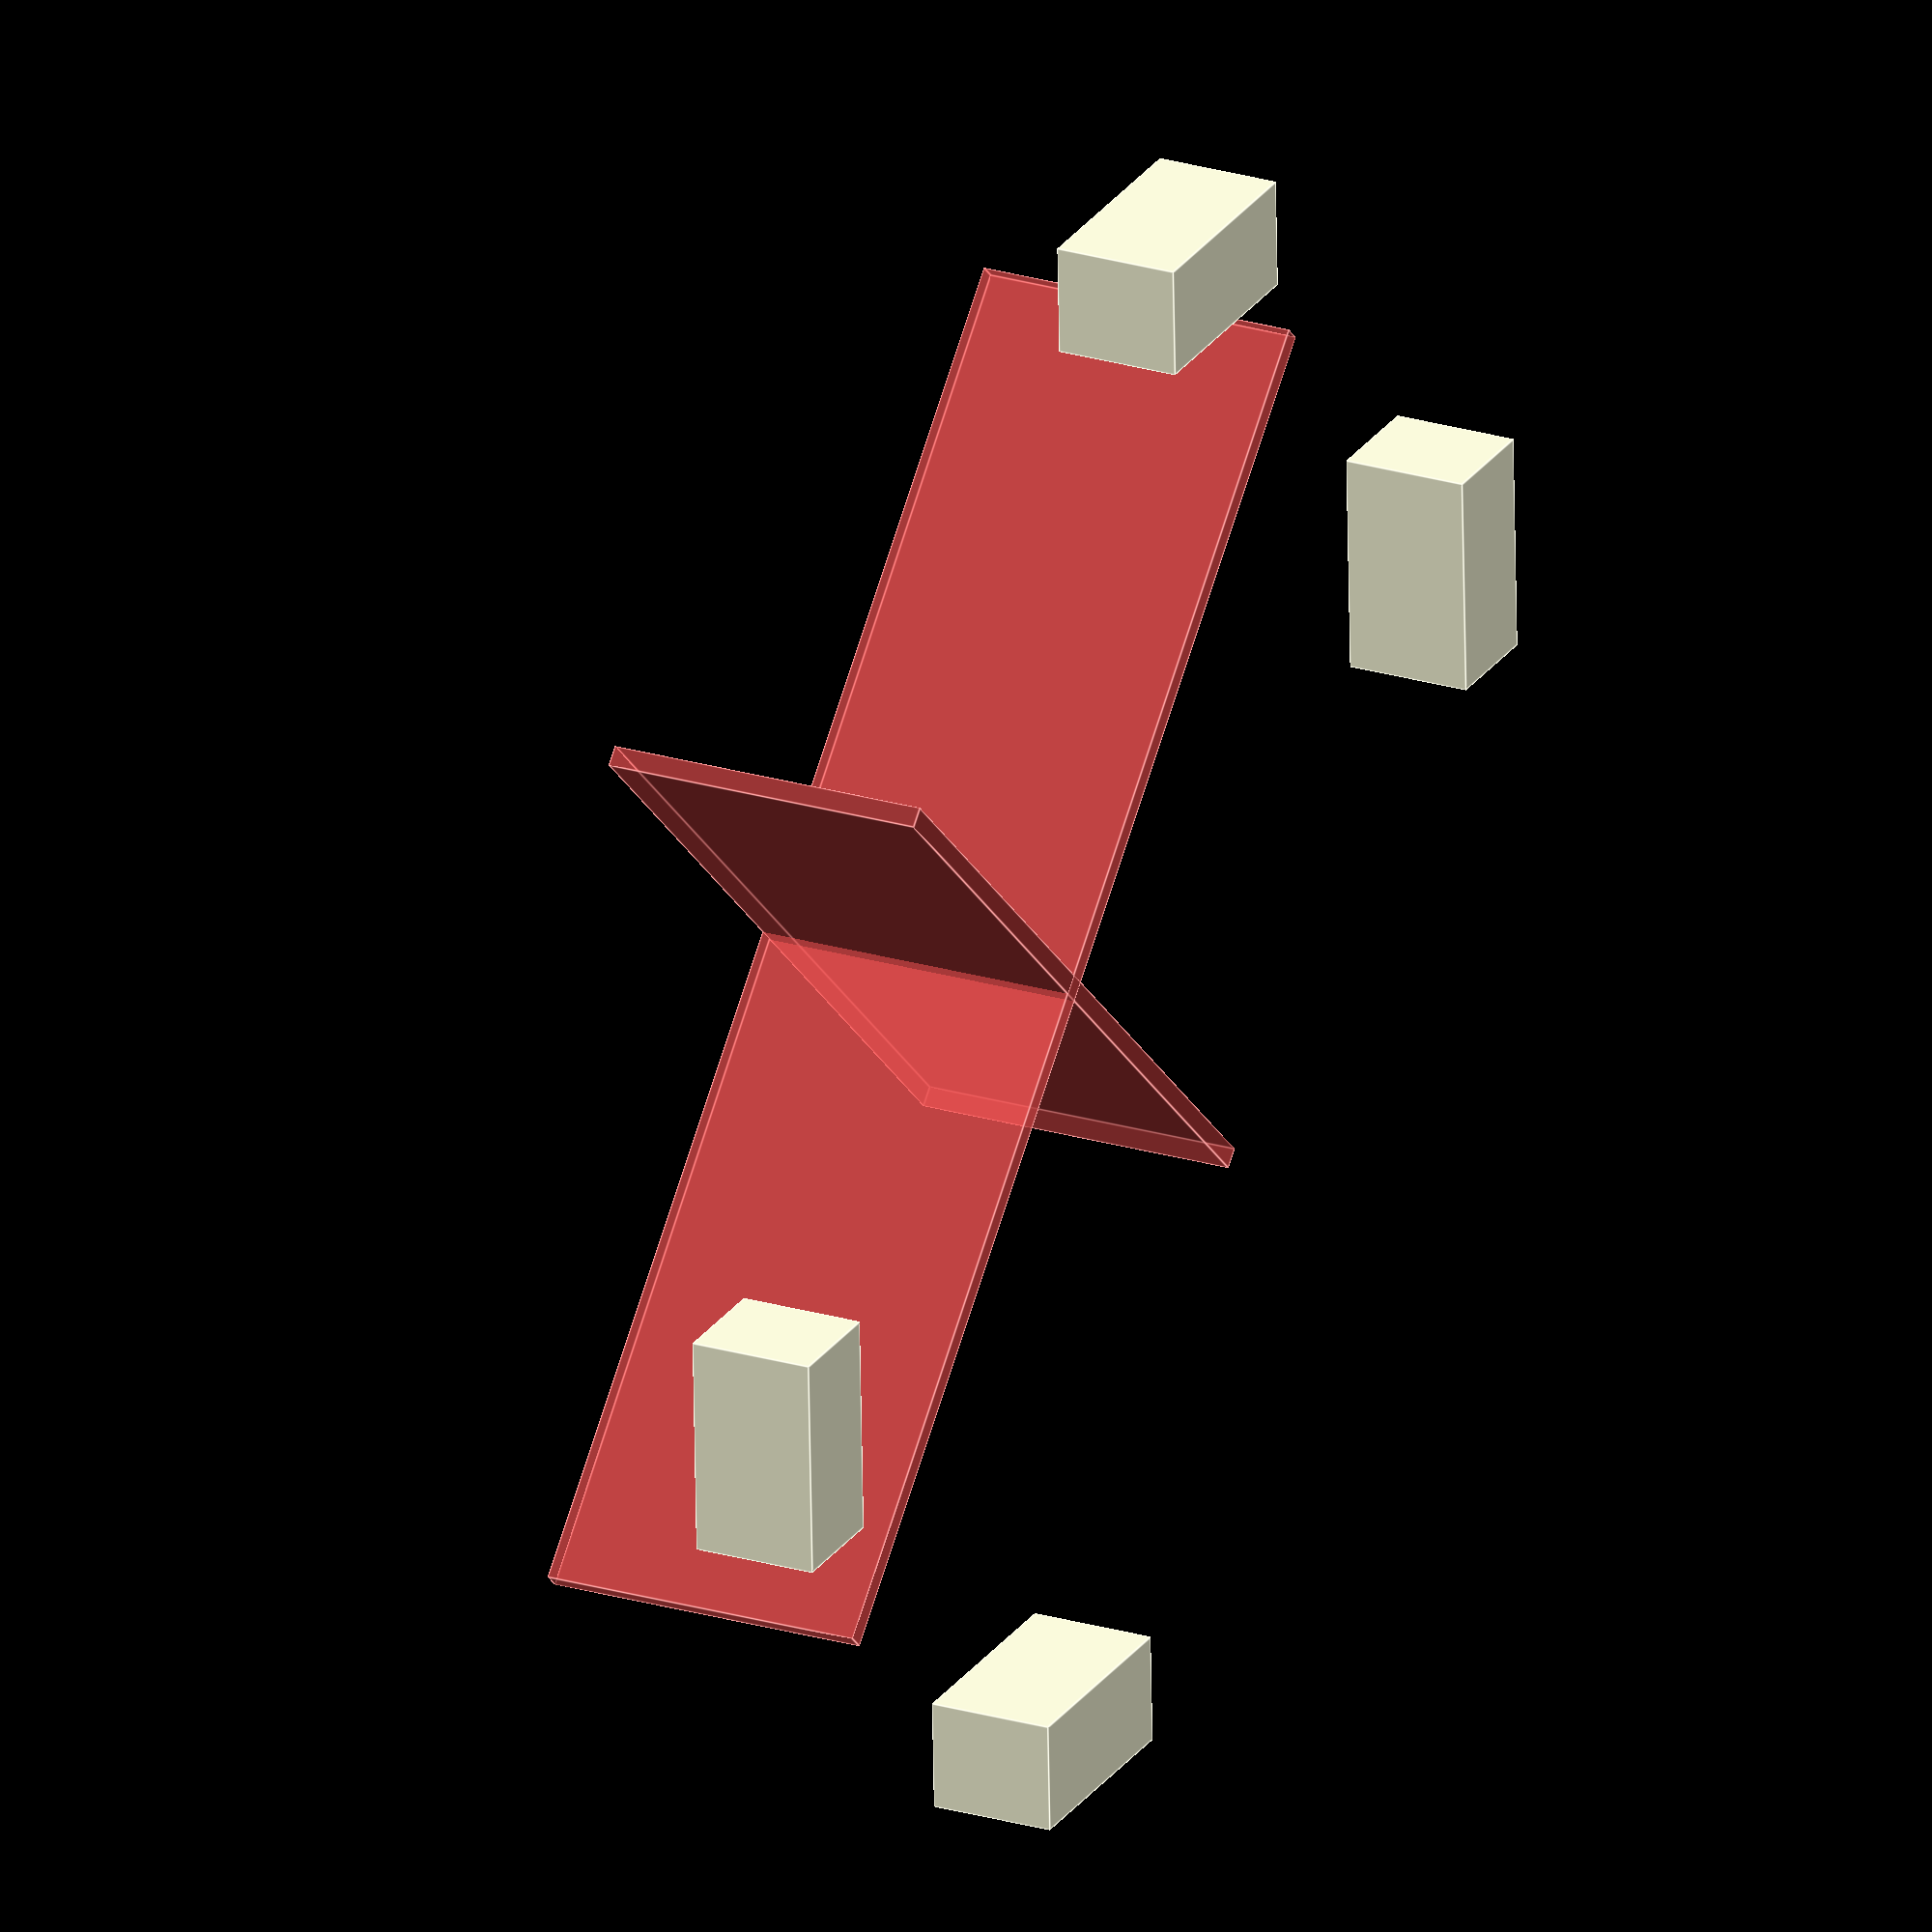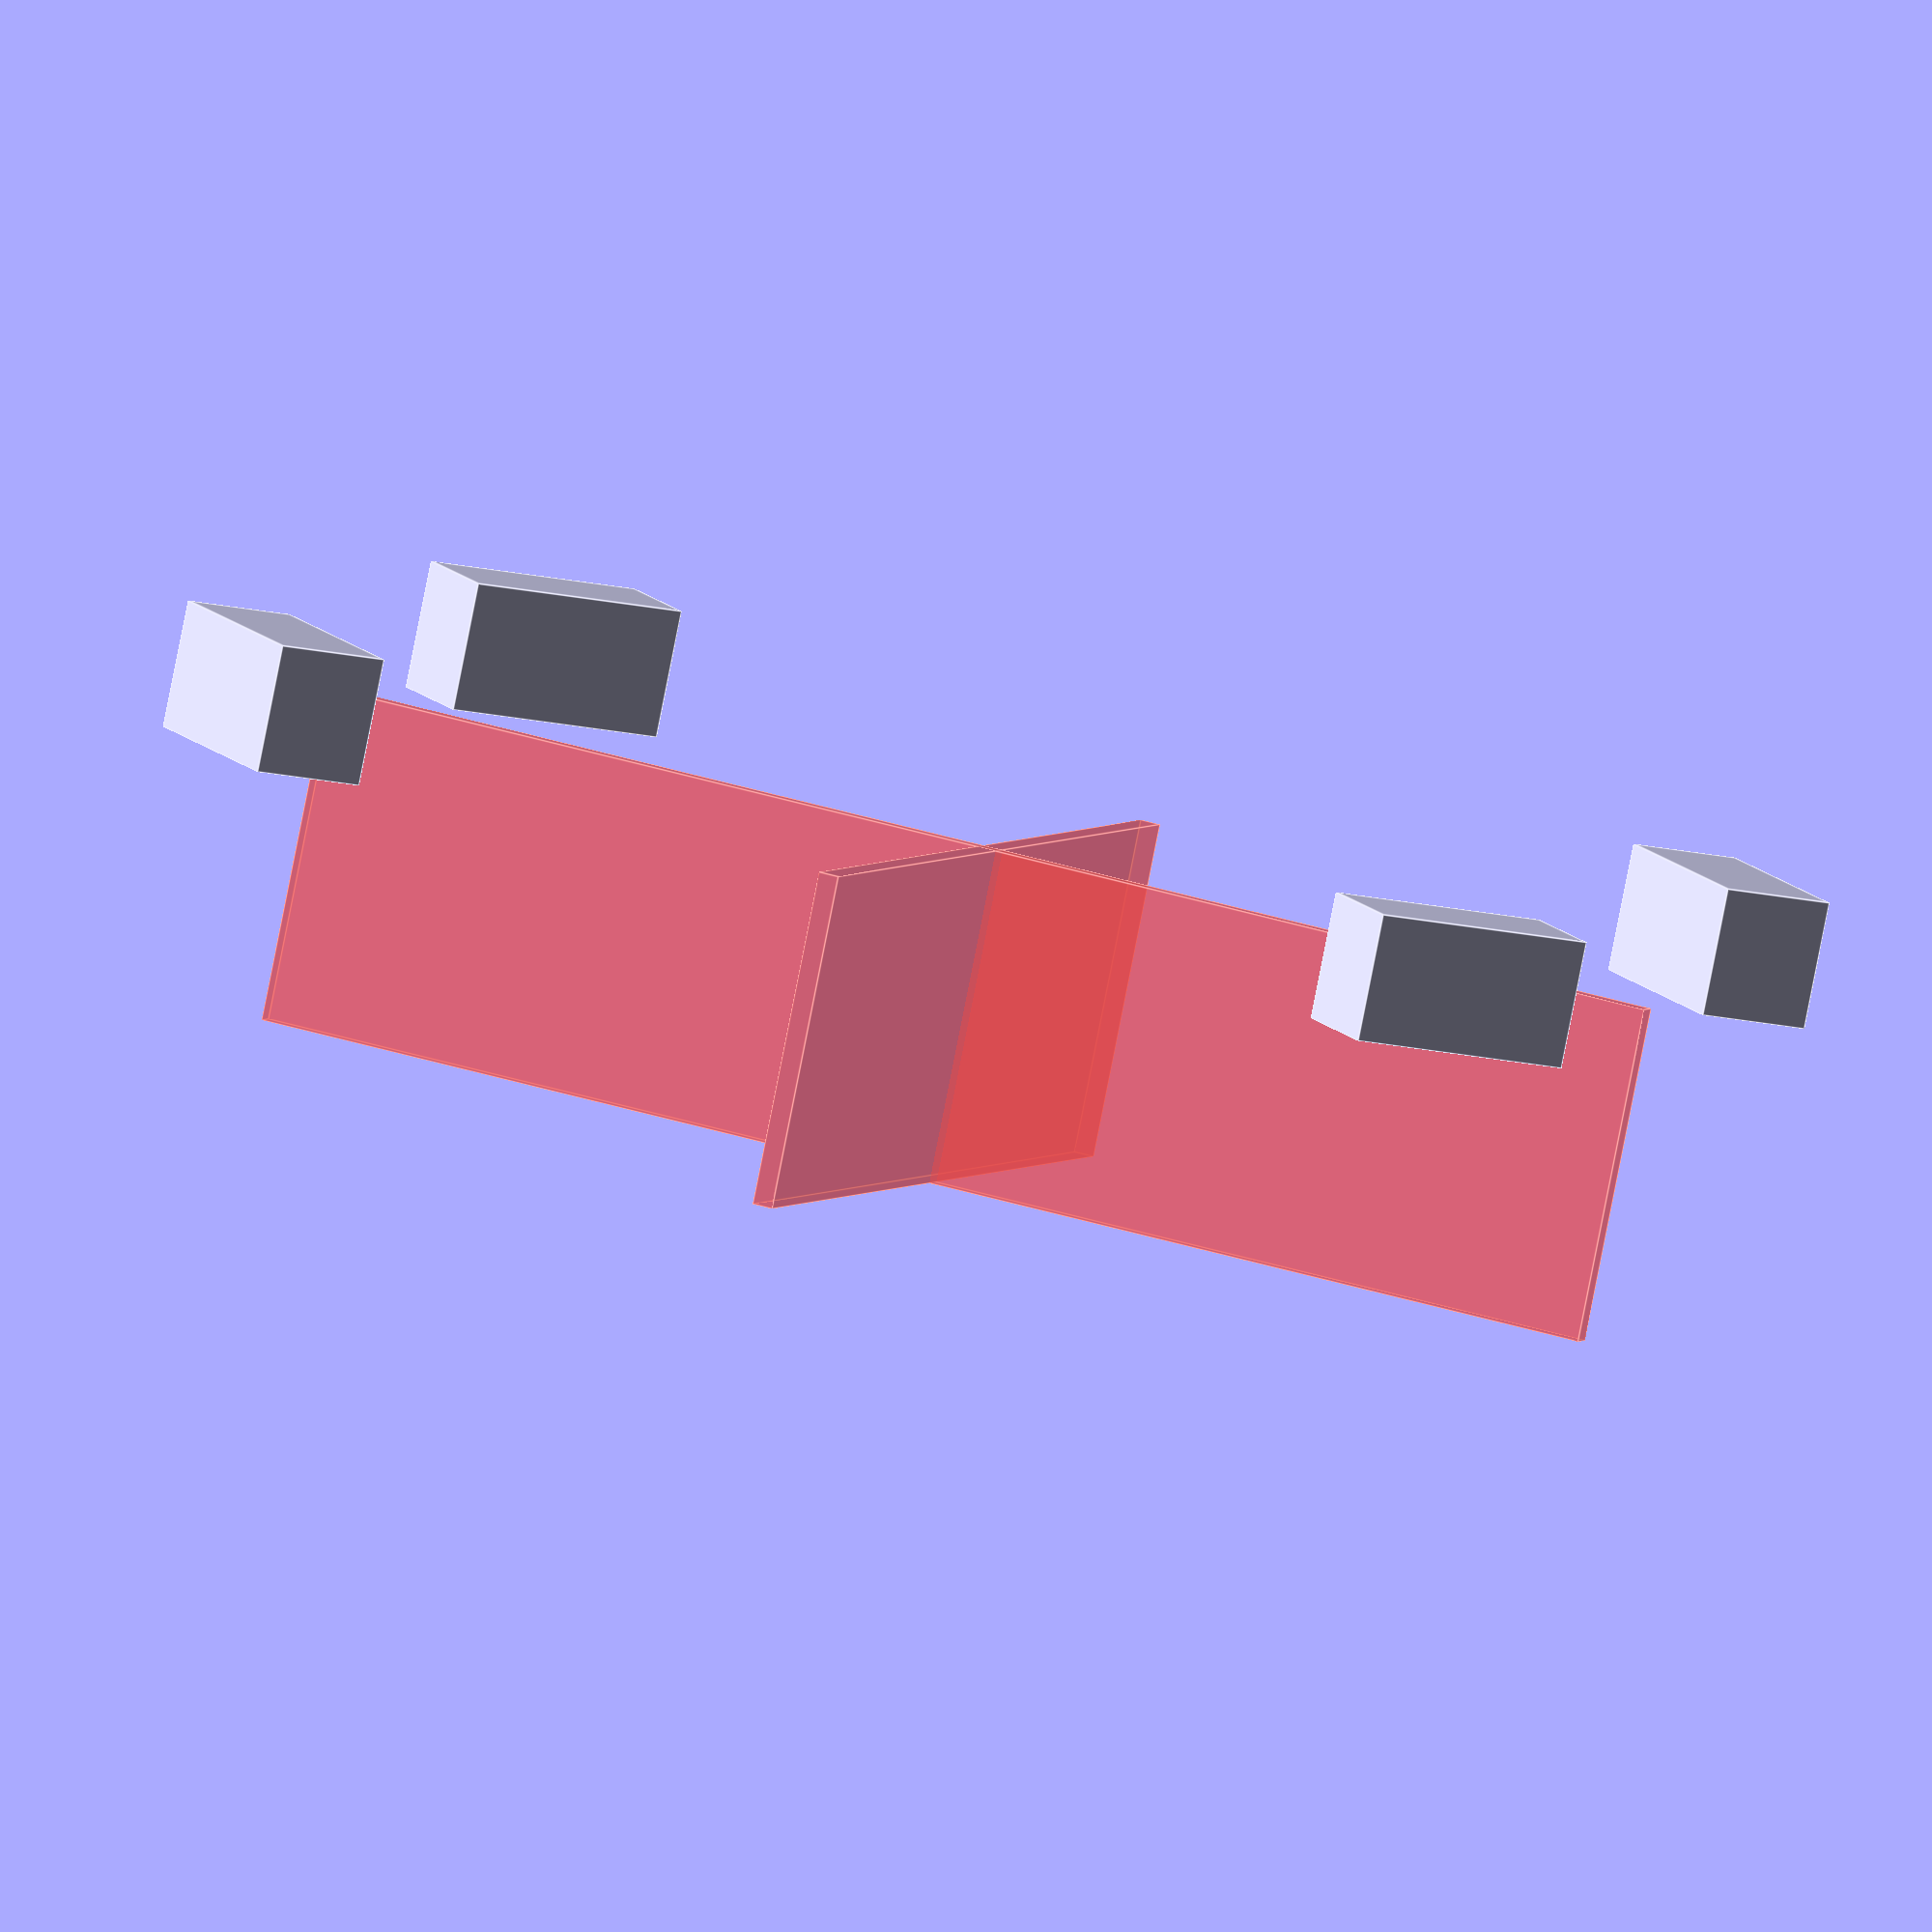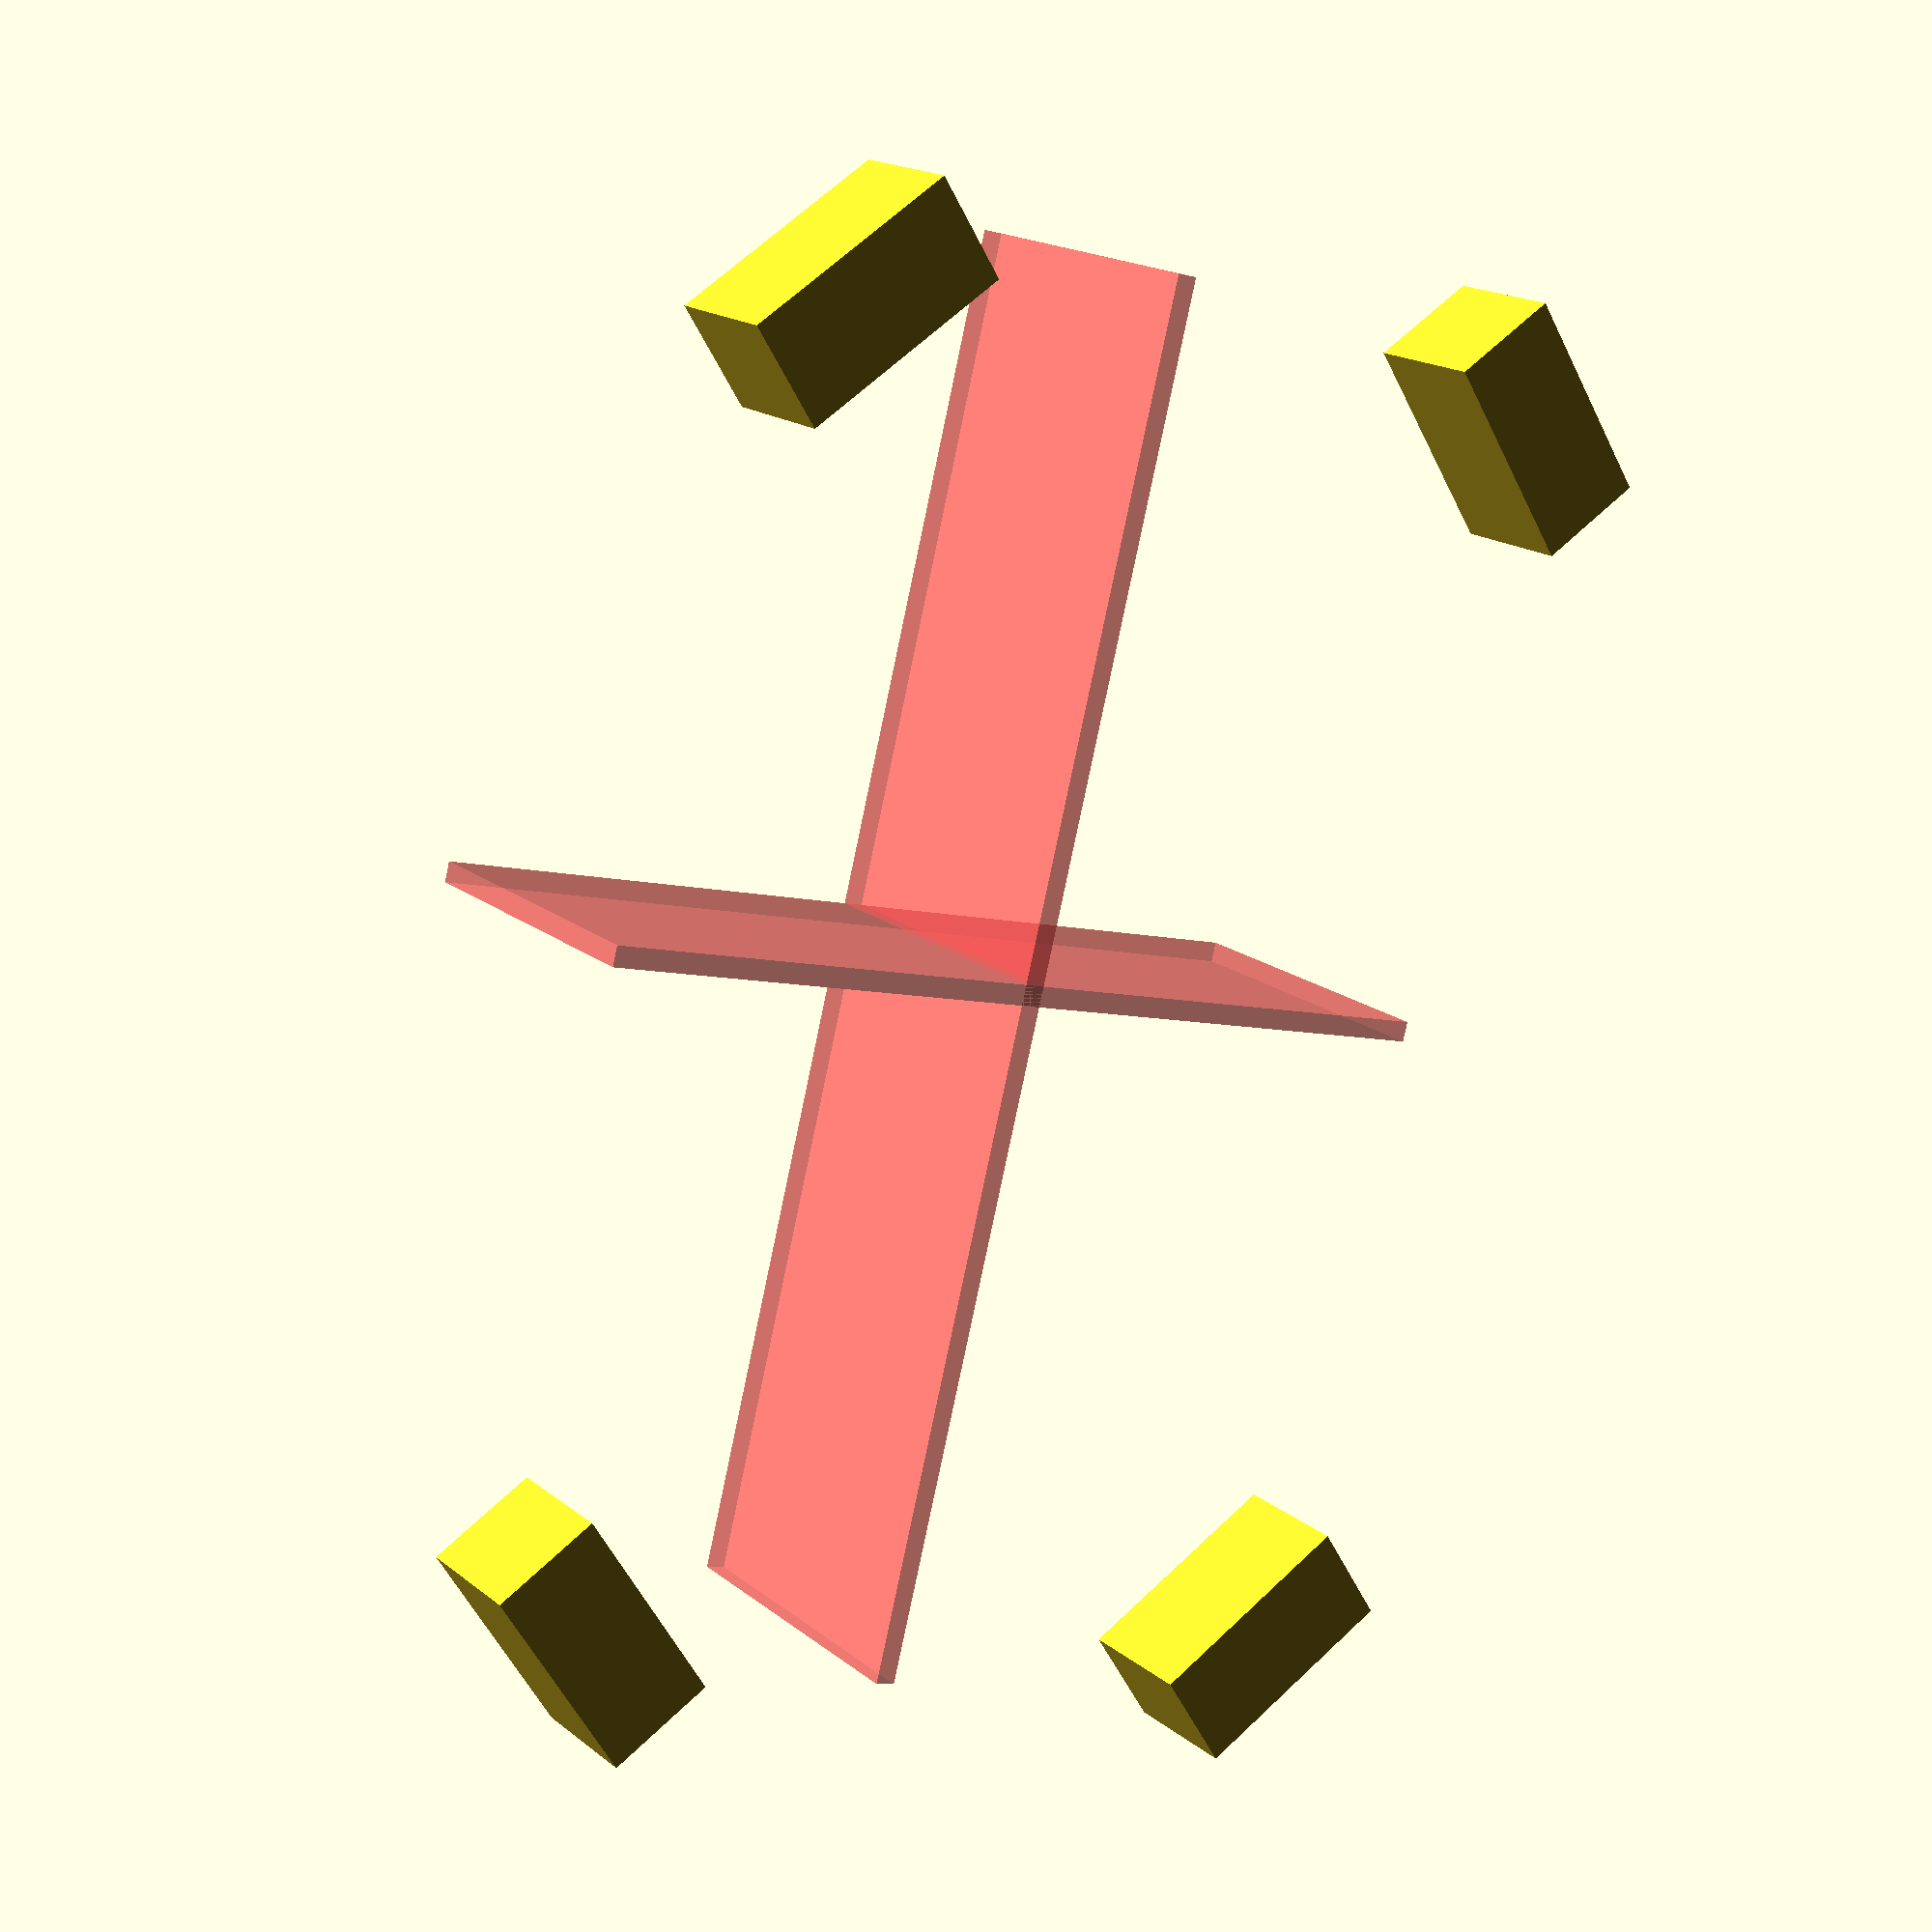
<openscad>
use <MCAD/boxes.scad>

/* [Main] */

// Number of vertical "slots" in the case.
lines = 1; // [1,2,3,4,5]

// Number of horizontal "slots" in the case.
columns = 2; // [1,2,3,4,5,6,7,8,9,10]

vertical_dividers = 1; // [0,1,2,3,4,5,6,7,8,9,10]
horizontal_dividers = 1; // [0,1,2,3,4,5,6,7,8,9,10]

case_height = 20; // [41:Shallow, 46.2:Deep]

/* [Optional] */

skirt_size = 0;  // [0:50]

wall_thickness = 1.1;

/* [Hidden] */

$fa=0.5; // default minimum facet angle is now 0.5
$fs=0.5; // default minimum facet size is now 0.5 mm

single_box_width = 37.1;
single_box_height = 52.25;

double_box_width = 77.1;
double_box_height = 107.4;

round_radius = wall_thickness;

feet_height = 2.8;
feet_size = 6;

feet_subtract = 0;//wall_thickness + 0.5;

// Correction due to Simplify3D bug
simplify_correction = 0.5;

spacing_width = (double_box_width - single_box_width * 2);
spacing_height = (double_box_height - single_box_height * 2);

final_width = (single_box_width * columns) + (spacing_width * (columns - 1));
final_height = (single_box_height * lines) + (spacing_height * (lines - 1));

internal_width = final_width - 2 * wall_thickness;
internal_height = final_height - 2 * wall_thickness;

vertical_spacing = (internal_width - (wall_thickness * vertical_dividers)) / (vertical_dividers + 1);
horizontal_spacing = (internal_height - (wall_thickness * horizontal_dividers)) / (horizontal_dividers + 1);

echo("W=", final_width, " H=", final_height, " vs=", vertical_spacing, " hs=", horizontal_spacing);

module feet() {
	translate([0,0,-(feet_height-round_radius)/2])
	difference() {
		union() {
			difference() {
				roundedBox([feet_size, feet_size, feet_height + round_radius], round_radius, sidesonly = true);
				rotate([0,0,45]) translate([-feet_size, 0, -feet_height]) cube([feet_size*2, feet_size, feet_height + 4]);
			}
		
			if (skirt_size > 0) {
				translate([0,0,-(feet_height + round_radius)/2]) cylinder(r = skirt_size, h = 0.3, center = false);
			}
		}
		if (skirt_size > 0) {
			translate([-skirt_size-1,0,-(feet_height + round_radius)/2-0.5]) cube([skirt_size+1, skirt_size+1, 1]);
		}
	}
}

union() {
	difference() {
		roundedBox([final_width, final_height, case_height], round_radius);
		translate([0,0,wall_thickness+1]) roundedBox([final_width - 2 * wall_thickness, final_height - 2 * wall_thickness, case_height+2], round_radius/2);
	}
	
	if (vertical_dividers > 0) {
		translate([-(internal_width - wall_thickness) / 2,0,0])
		for (i = [1:vertical_dividers]) {
			#translate([vertical_spacing*i+wall_thickness * (i-1),0,simplify_correction]) cube([wall_thickness, internal_height, case_height-wall_thickness-simplify_correction*2], center = true);
		}
	}
	
	if (horizontal_dividers > 0) {
		translate([0,-(internal_height - wall_thickness) / 2,0])
		for (i = [1:horizontal_dividers]) {
			#translate([0,horizontal_spacing*i+wall_thickness * (i-1),simplify_correction]) cube([internal_width, wall_thickness, case_height-wall_thickness-simplify_correction*2], center = true);
		}
	}
	
	for (x=[1, -1]) {
		for (y=[1, -1]) {
			translate([x * (final_width - feet_size) / 2 - x * feet_subtract, y * (final_height - feet_size) / 2 - y * feet_subtract, -case_height / 2]) rotate([0,0, (x==1 && y ==1 ? 90 : (x == -1 && y == 1 ? 180 : (x == -1 && y == -1 ? 270 : 0)))]) feet();
		}
	}	
}

</openscad>
<views>
elev=336.2 azim=227.2 roll=116.7 proj=o view=edges
elev=262.6 azim=339.9 roll=11.2 proj=o view=edges
elev=343.1 azim=255.9 roll=147.3 proj=p view=wireframe
</views>
